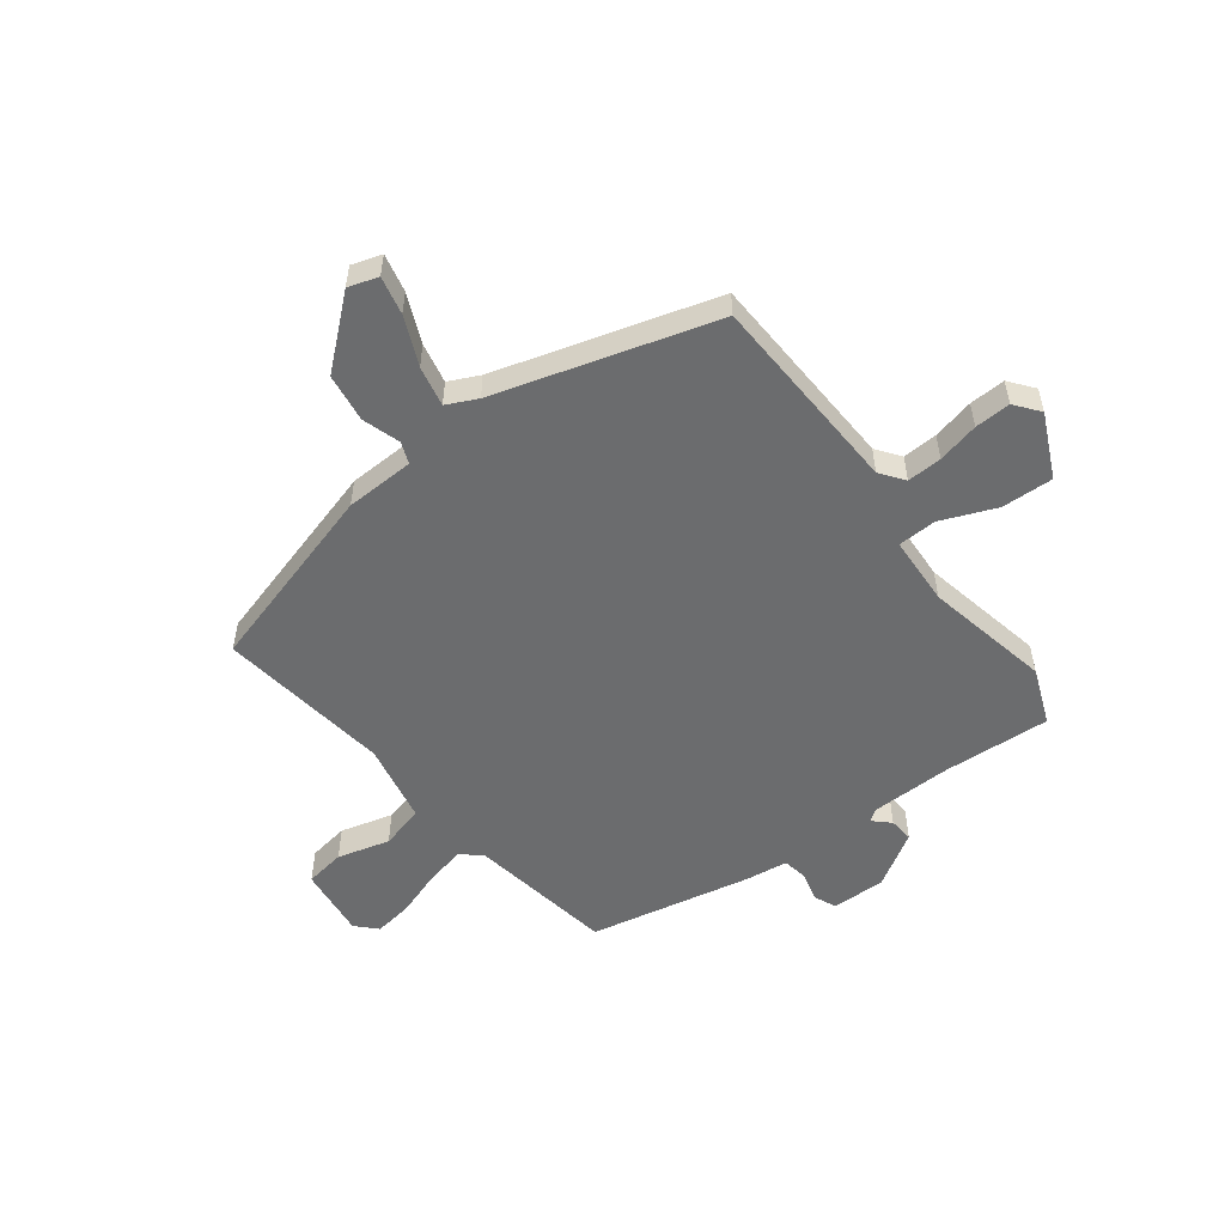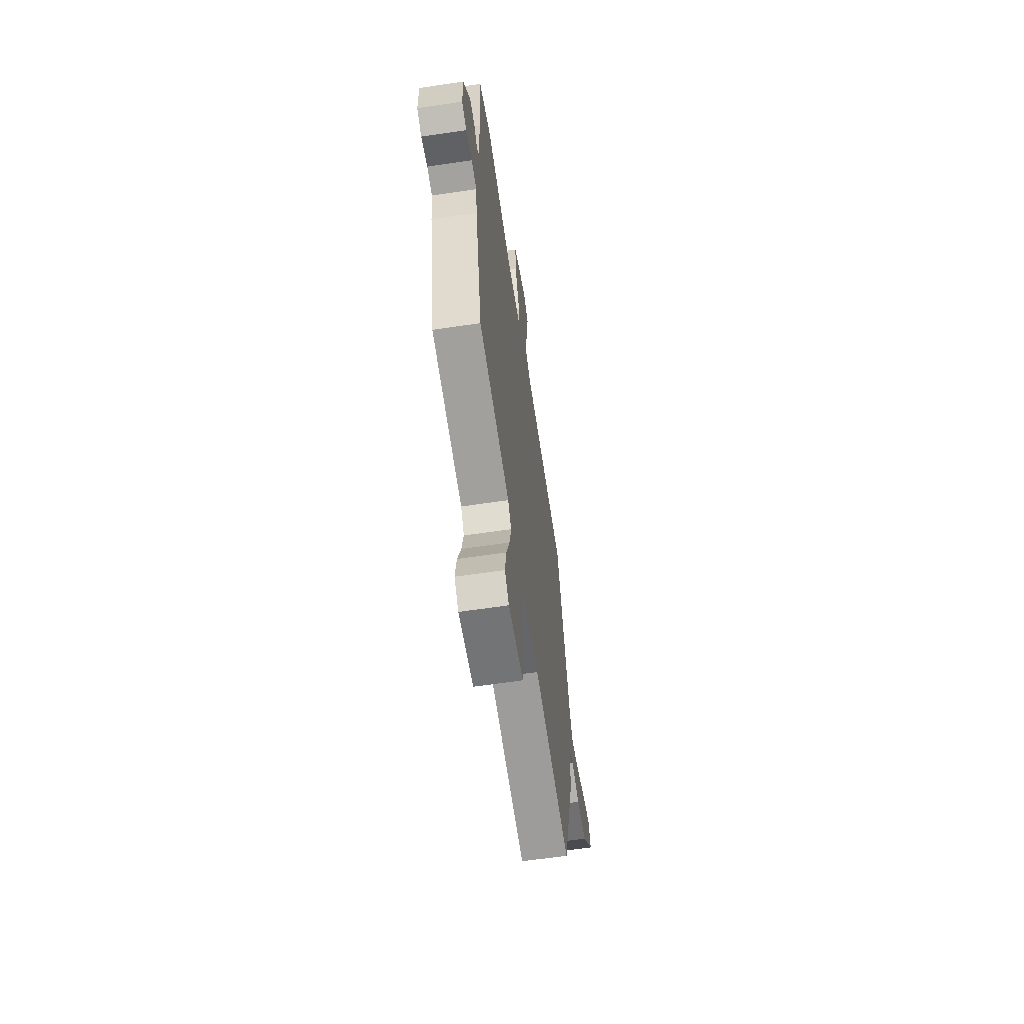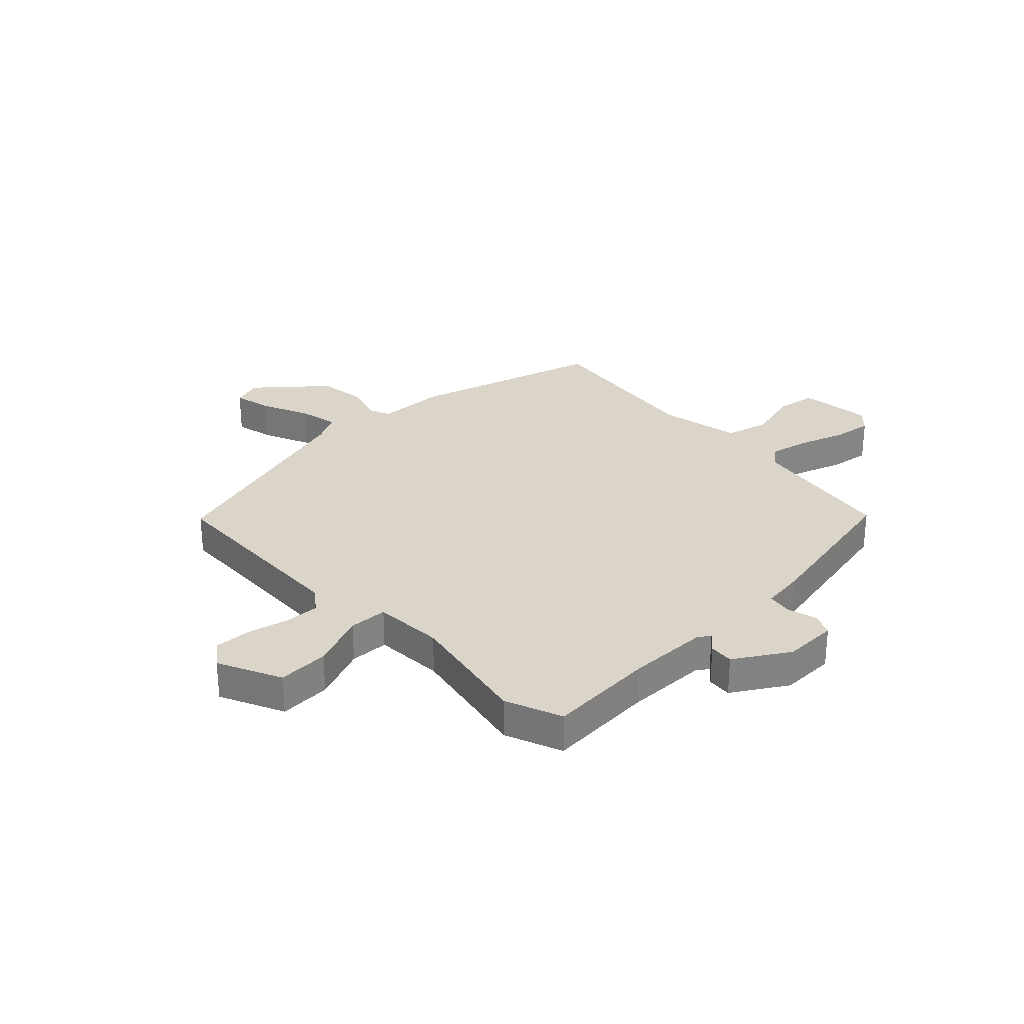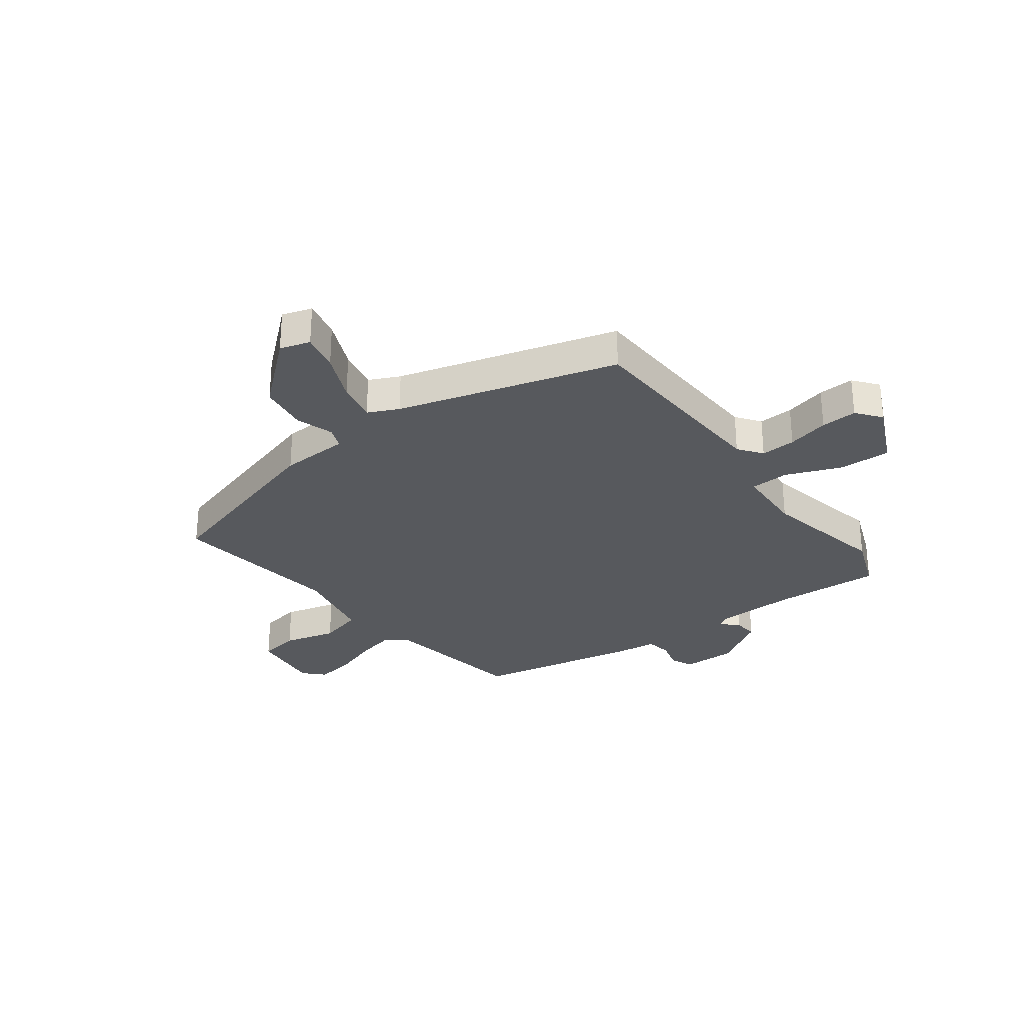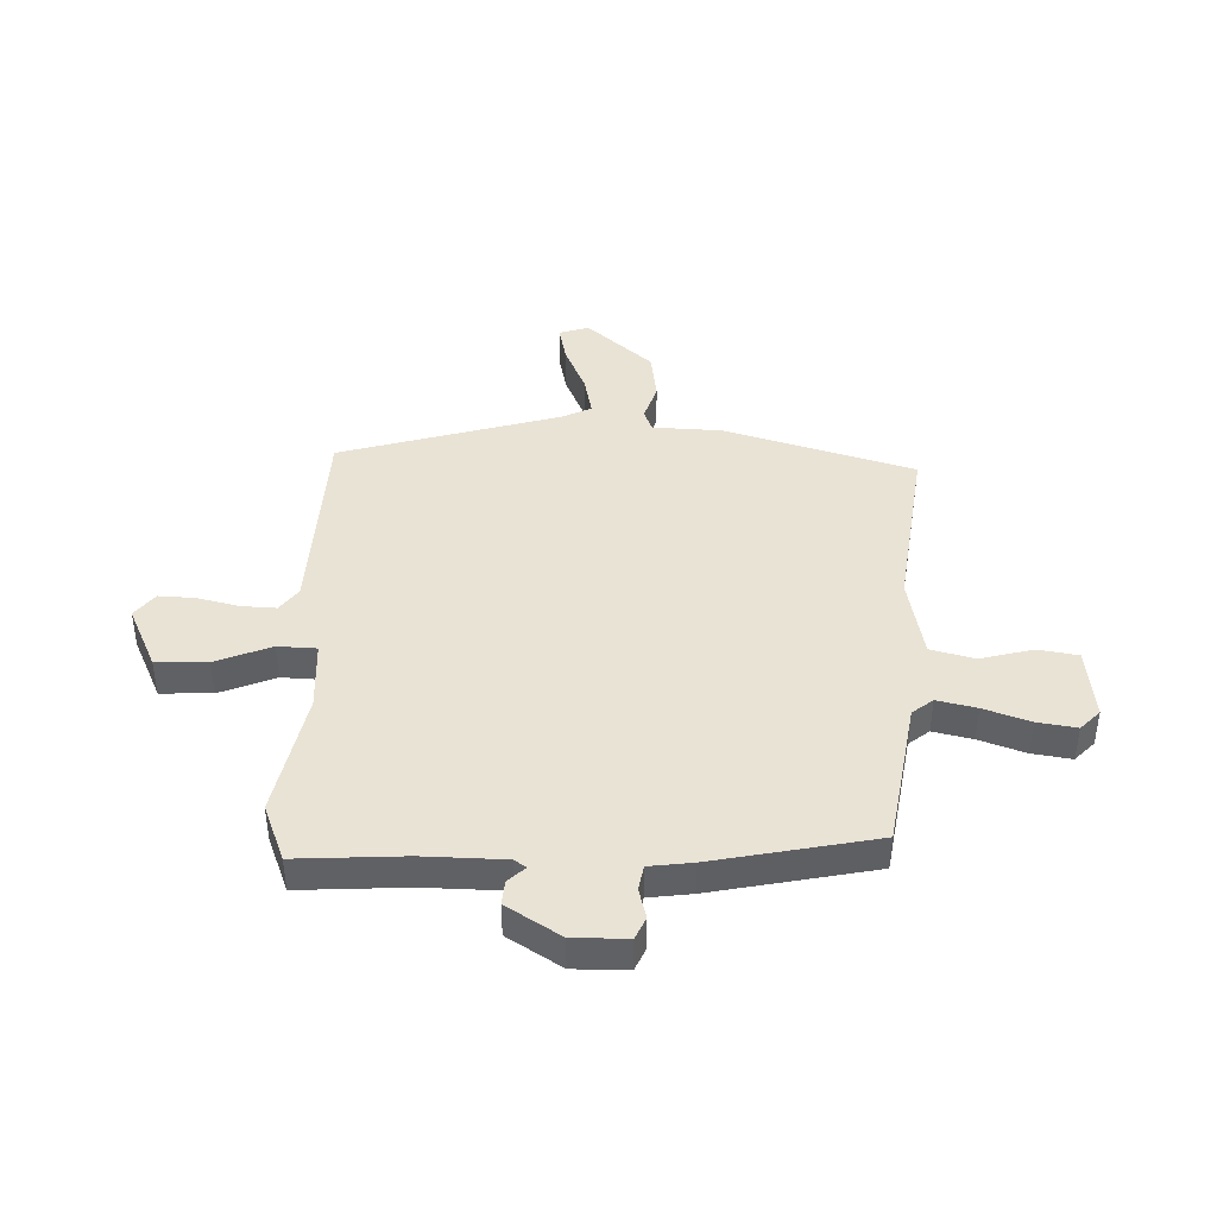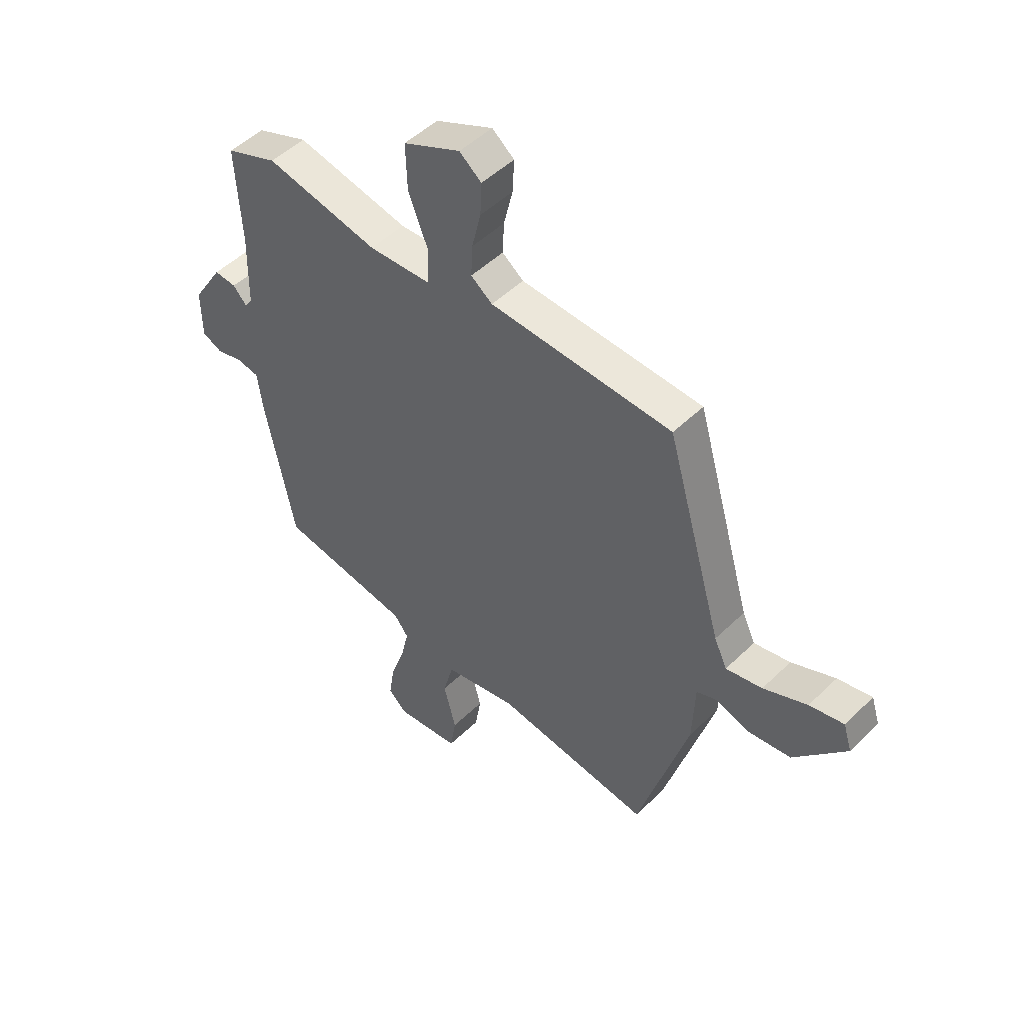
<metadata>
{"format":"obj","ext":"obj","renderer":"f3d","projection":"perspective","resolution":1024,"background":"white","views":[{"elev":-53.6,"azim":-53.1,"up":"+Y"},{"elev":-62.6,"azim":98.6,"up":"+Z"},{"elev":29.2,"azim":45.8,"up":"+Y"},{"elev":-29.5,"azim":-53.3,"up":"+Y"},{"elev":42.3,"azim":91.6,"up":"+Y"},{"elev":49.4,"azim":-136.9,"up":"+Z"}]}
</metadata>
<code>
v -0.401 0.07 -0.515
v -0.502 0.07 -0.173
v -0.507 0.07 -0.048
v -0.546 0.07 -0.033
v -0.614 0.07 -0.055
v -0.702 0.07 -0.043
v -0.806 0.07 0.076
v -0.789 0.07 0.13
v -0.72 0.07 0.115
v -0.632 0.07 0.077
v -0.559 0.07 0.062
v -0.533 0.07 0.117
v -0.419 0.07 0.512
v -0.053 0.07 0.529
v -0.01 0.07 0.561
v -0.013 0.07 0.624
v -0.031 0.07 0.699
v -0.034 0.07 0.764
v 0.01 0.07 0.799
v 0.125 0.07 0.746
v 0.122 0.07 0.653
v 0.082 0.07 0.553
v 0.085 0.07 0.483
v 0.211 0.07 0.477
v 0.438 0.07 0.524
v 0.541 0.07 0.484
v 0.53 0.07 0.29
v 0.533 0.07 0.142
v 0.548 0.07 0.121
v 0.576 0.07 0.151
v 0.62 0.07 0.155
v 0.681 0.07 0.058
v 0.68 0.07 -0.04
v 0.64 0.07 -0.058
v 0.586 0.07 -0.044
v 0.541 0.07 -0.052
v 0.531 0.07 -0.13
v 0.472 0.07 -0.423
v 0.206 0.07 -0.467
v 0.177 0.07 -0.504
v 0.193 0.07 -0.575
v 0.222 0.07 -0.658
v 0.233 0.07 -0.729
v 0.197 0.07 -0.764
v 0.067 0.07 -0.749
v 0.055 0.07 -0.676
v 0.08 0.07 -0.581
v 0.059 0.07 -0.502
v -0.088 0.07 -0.473
v -0.401 0 -0.515
v -0.502 0 -0.173
v -0.507 0 -0.048
v -0.546 0 -0.033
v -0.614 0 -0.055
v -0.702 0 -0.043
v -0.806 0 0.076
v -0.789 0 0.13
v -0.72 0 0.115
v -0.632 0 0.077
v -0.559 0 0.062
v -0.533 0 0.117
v -0.419 0 0.512
v -0.053 0 0.529
v -0.01 0 0.561
v -0.013 0 0.624
v -0.031 0 0.699
v -0.034 0 0.764
v 0.01 0 0.799
v 0.125 0 0.746
v 0.122 0 0.653
v 0.082 0 0.553
v 0.085 0 0.483
v 0.211 0 0.477
v 0.438 0 0.524
v 0.541 0 0.484
v 0.53 0 0.29
v 0.533 0 0.142
v 0.548 0 0.121
v 0.576 0 0.151
v 0.62 0 0.155
v 0.681 0 0.058
v 0.68 0 -0.04
v 0.64 0 -0.058
v 0.586 0 -0.044
v 0.541 0 -0.052
v 0.531 0 -0.13
v 0.472 0 -0.423
v 0.206 0 -0.467
v 0.177 0 -0.504
v 0.193 0 -0.575
v 0.222 0 -0.658
v 0.233 0 -0.729
v 0.197 0 -0.764
v 0.067 0 -0.749
v 0.055 0 -0.676
v 0.08 0 -0.581
v 0.059 0 -0.502
v -0.088 0 -0.473
f 45 46 47
f 44 45 47
f 43 44 47
f 42 43 47
f 41 42 47
f 40 41 47 48
f 39 40 48 49
f 38 39 49
f 37 38 49
f 36 37 49
f 33 34 35
f 32 33 35
f 31 32 35
f 30 31 35
f 29 30 35
f 28 29 35 36
f 24 25 26 27
f 23 24 27 28
f 20 21 22
f 19 20 22
f 18 19 22
f 17 18 22
f 16 17 22
f 15 16 22 23
f 14 15 23
f 36 49 1
f 28 36 1
f 23 28 1
f 14 23 1
f 13 14 1
f 12 13 1
f 8 9 10
f 7 8 10
f 6 7 10
f 5 6 10
f 4 5 10
f 1 2 3
f 12 1 3
f 11 12 3 4
f 4 10 11
f 96 95 94
f 96 94 93
f 96 93 92
f 96 92 91
f 96 91 90
f 97 96 90 89
f 98 97 89 88
f 98 88 87
f 98 87 86
f 98 86 85
f 84 83 82
f 84 82 81
f 84 81 80
f 84 80 79
f 84 79 78
f 85 84 78 77
f 76 75 74 73
f 77 76 73 72
f 71 70 69
f 71 69 68
f 71 68 67
f 71 67 66
f 71 66 65
f 72 71 65 64
f 72 64 63
f 50 98 85
f 50 85 77
f 50 77 72
f 50 72 63
f 50 63 62
f 50 62 61
f 59 58 57
f 59 57 56
f 59 56 55
f 59 55 54
f 59 54 53
f 52 51 50
f 52 50 61
f 53 52 61 60
f 60 59 53
f 1 50 51 2
f 2 51 52 3
f 3 52 53 4
f 4 53 54 5
f 5 54 55 6
f 6 55 56 7
f 7 56 57 8
f 8 57 58 9
f 9 58 59 10
f 10 59 60 11
f 11 60 61 12
f 12 61 62 13
f 13 62 63 14
f 14 63 64 15
f 15 64 65 16
f 16 65 66 17
f 17 66 67 18
f 18 67 68 19
f 19 68 69 20
f 20 69 70 21
f 21 70 71 22
f 22 71 72 23
f 23 72 73 24
f 24 73 74 25
f 25 74 75 26
f 26 75 76 27
f 27 76 77 28
f 28 77 78 29
f 29 78 79 30
f 30 79 80 31
f 31 80 81 32
f 32 81 82 33
f 33 82 83 34
f 34 83 84 35
f 35 84 85 36
f 36 85 86 37
f 37 86 87 38
f 38 87 88 39
f 39 88 89 40
f 40 89 90 41
f 41 90 91 42
f 42 91 92 43
f 43 92 93 44
f 44 93 94 45
f 45 94 95 46
f 46 95 96 47
f 47 96 97 48
f 48 97 98 49
f 49 98 50 1

</code>
